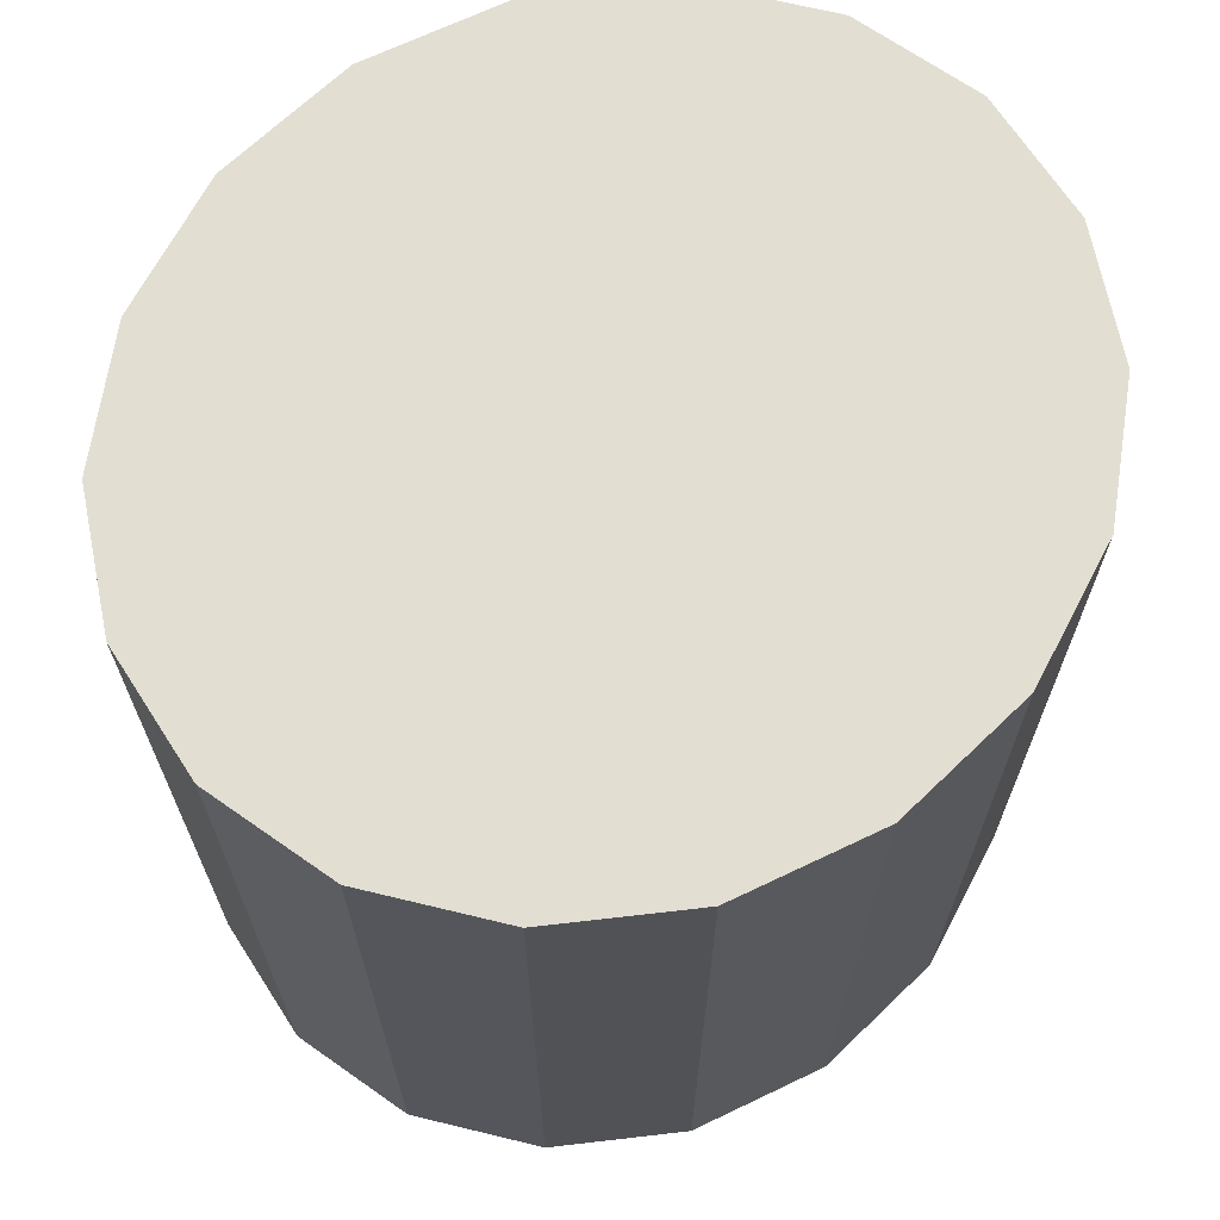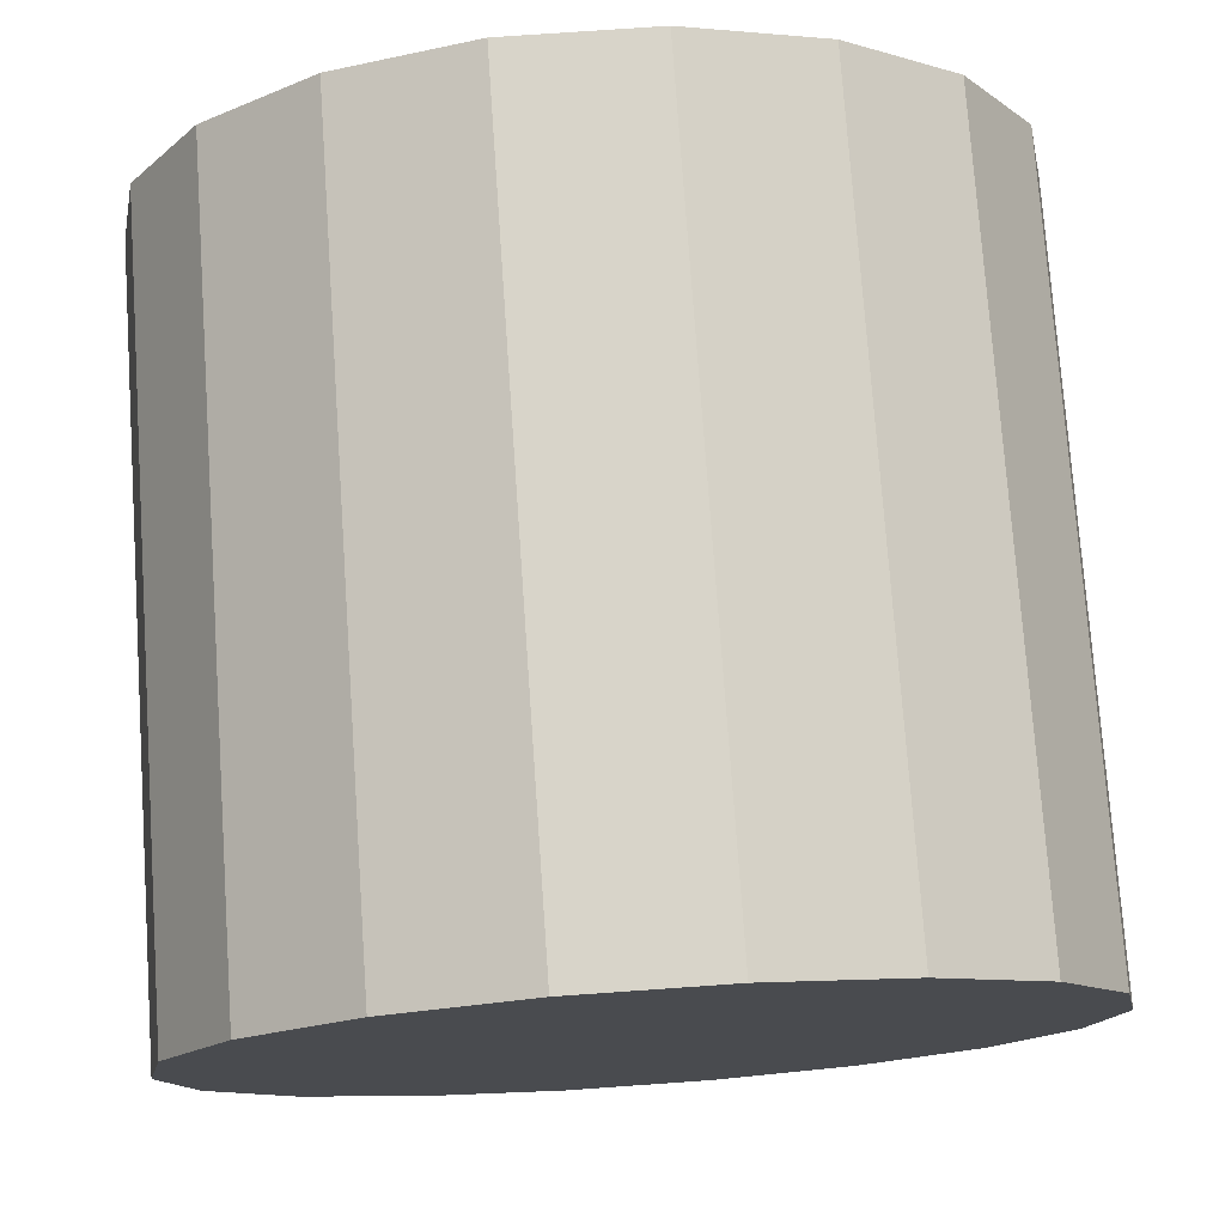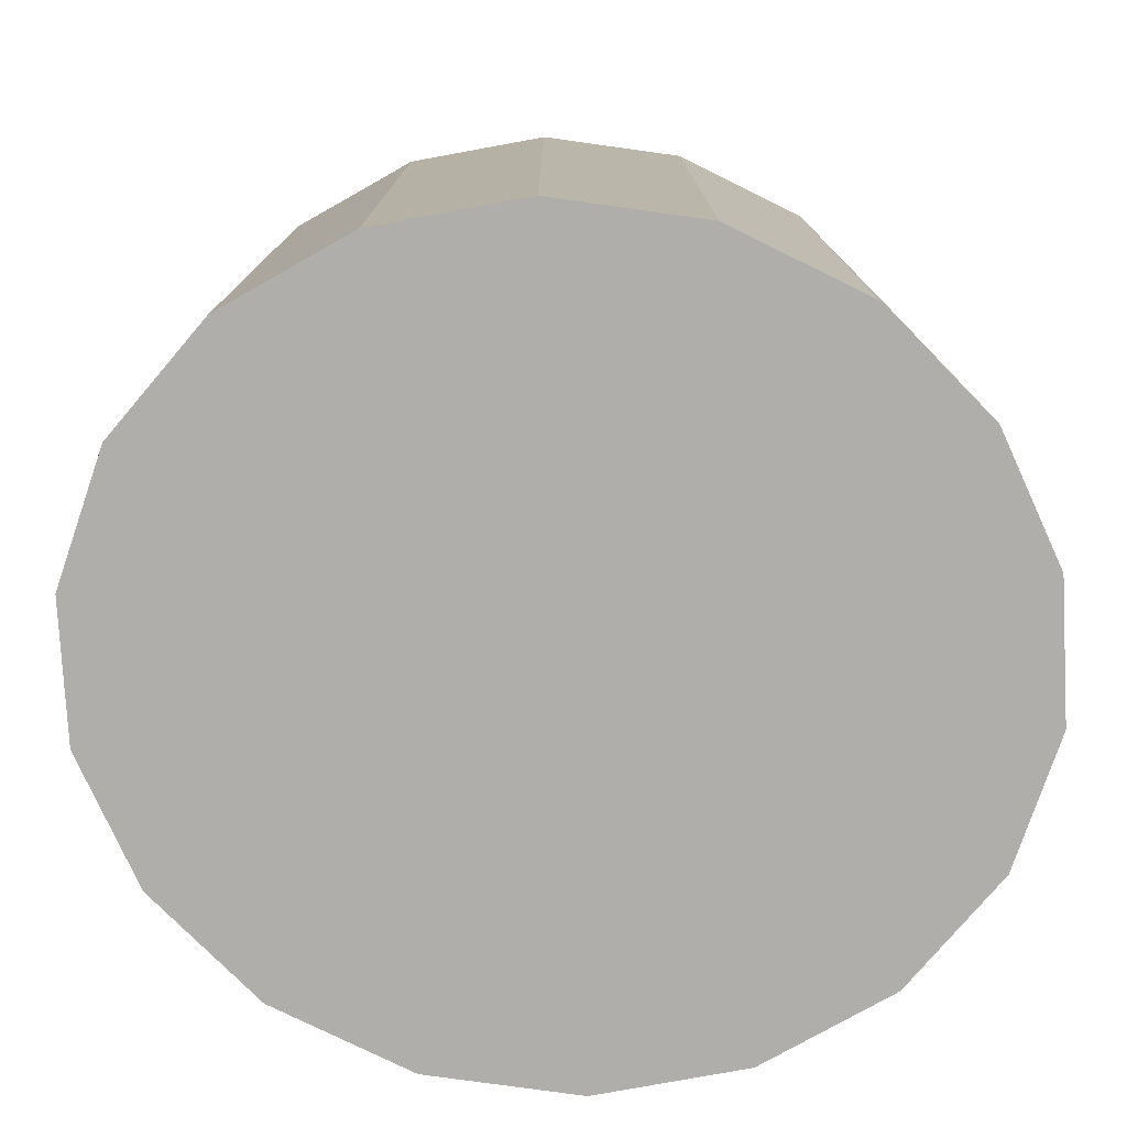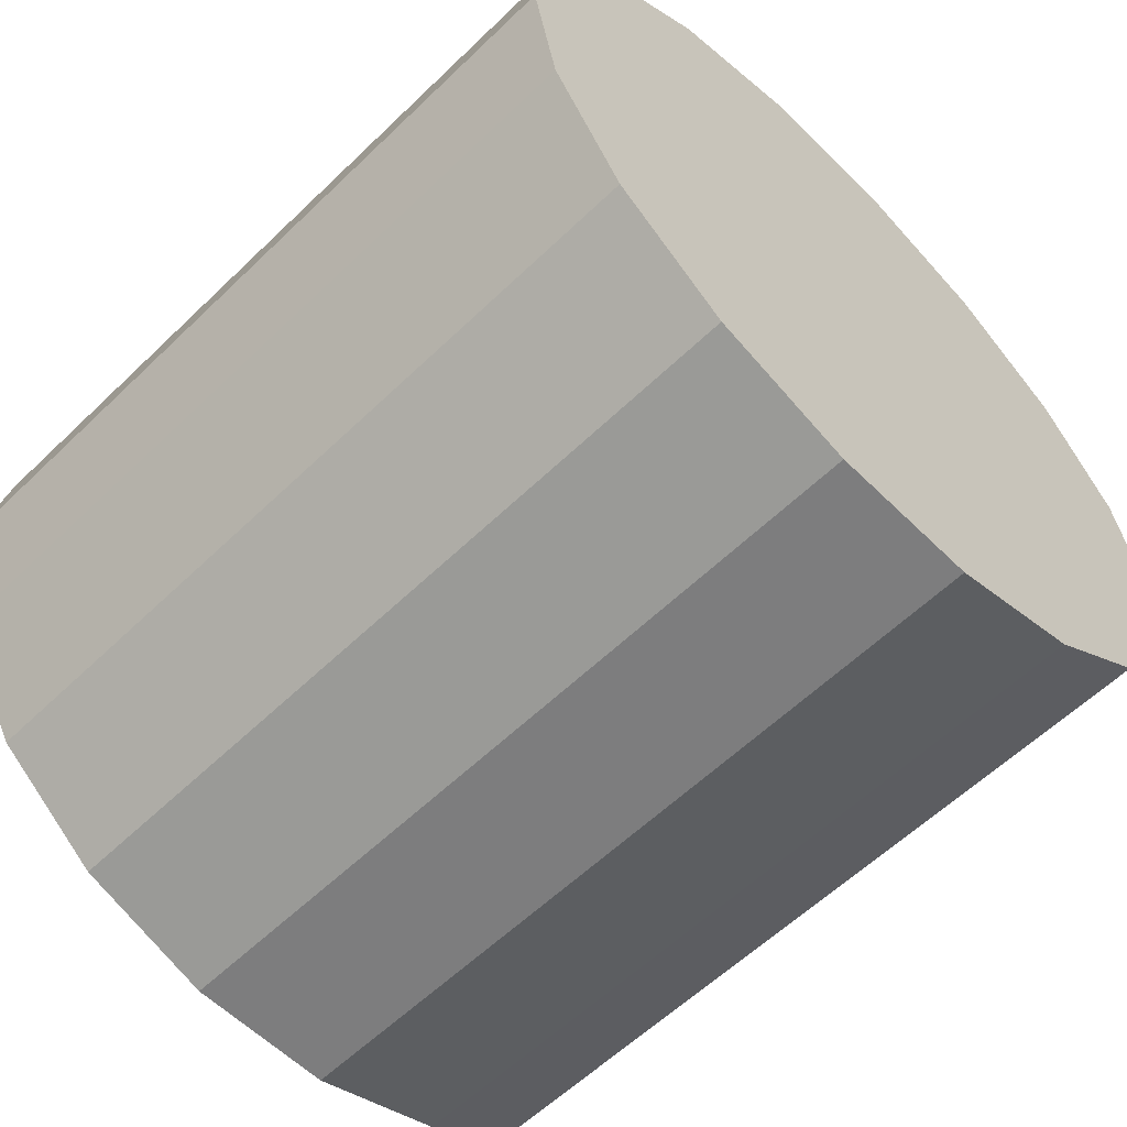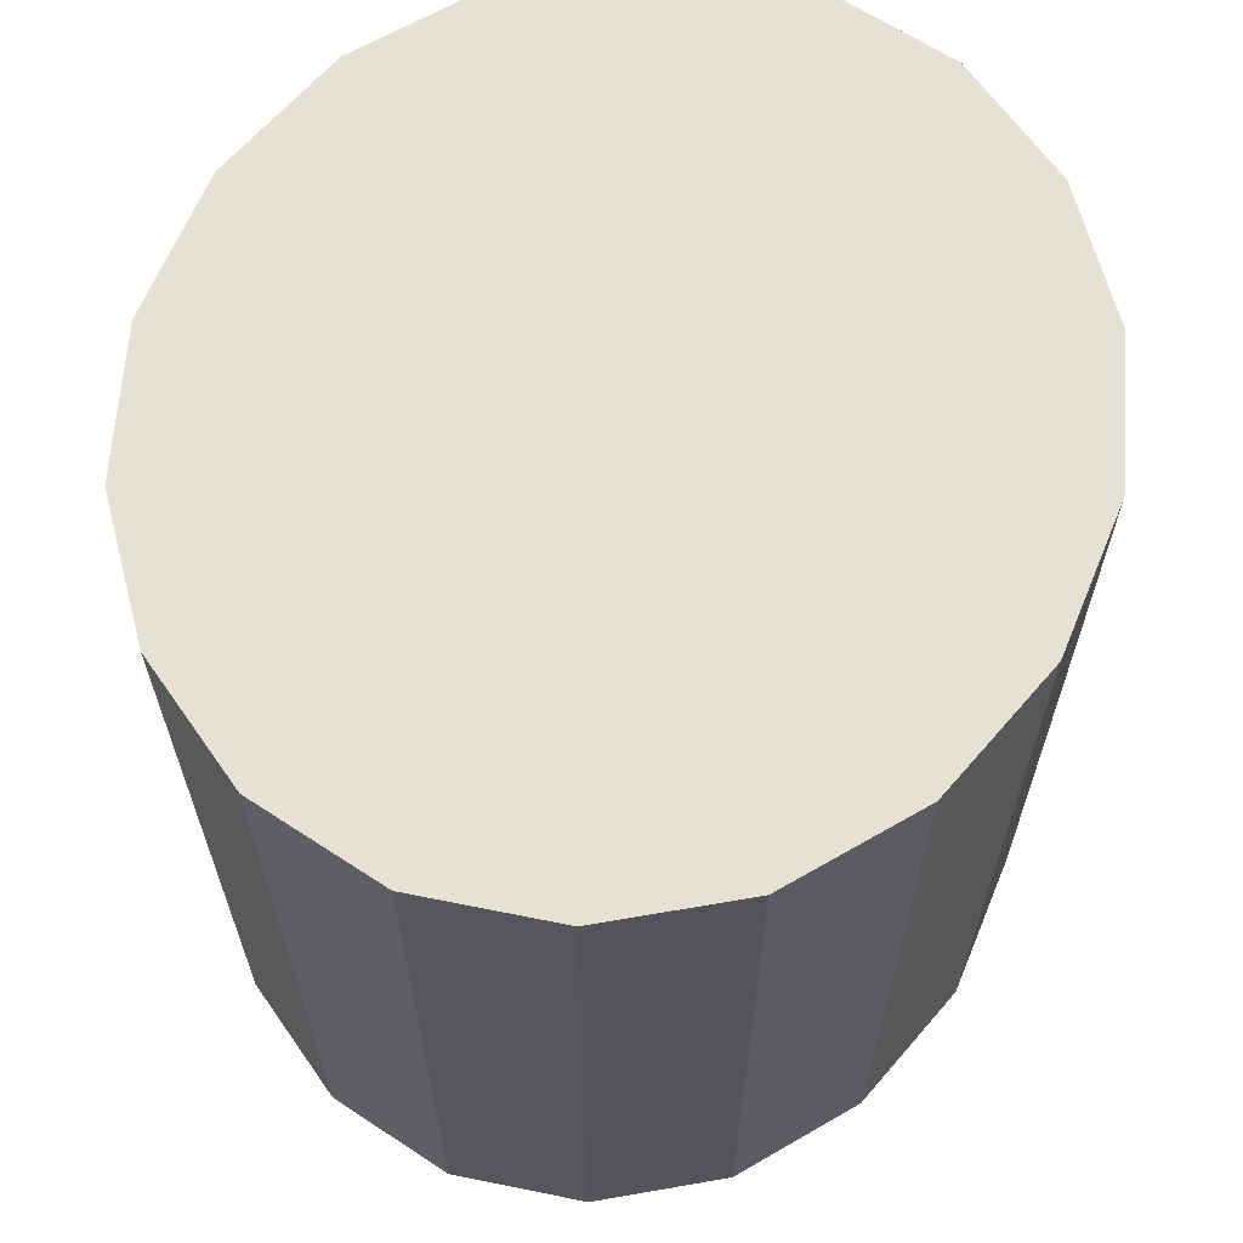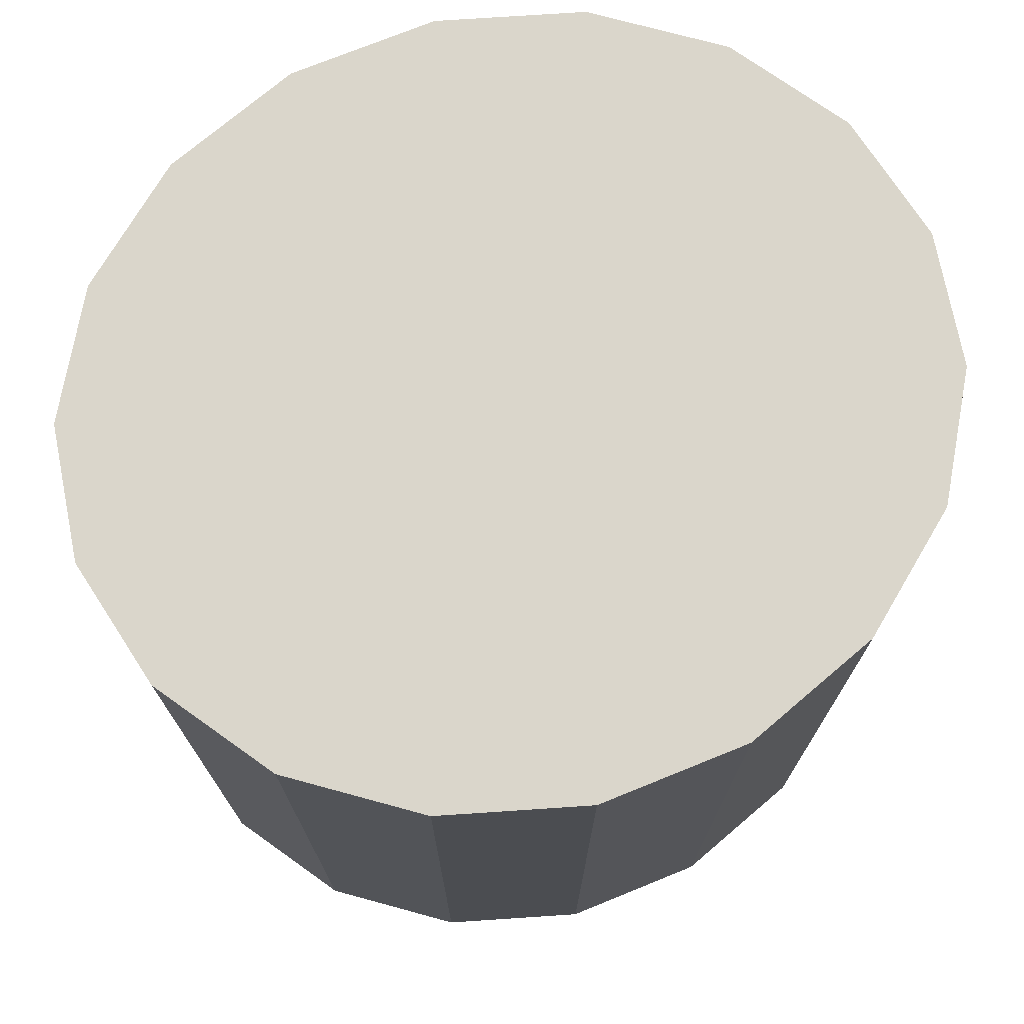
<metadata>
{"format":"obj","ext":"obj","renderer":"f3d","projection":"perspective","resolution":1024,"background":"white","views":[{"elev":68.0,"azim":136.1,"up":"+Y"},{"elev":75.7,"azim":176.0,"up":"+Z"},{"elev":-77.7,"azim":-7.9,"up":"+Y"},{"elev":-59.1,"azim":-45.3,"up":"+Z"},{"elev":64.8,"azim":-67.5,"up":"+Y"},{"elev":73.8,"azim":-22.1,"up":"+Y"}]}
</metadata>
<code>
o mesh8/mesh8-geometry#mesh8-geometry
v 0.2642 -0.9072 -0.2365
v 0.2843 -0.9072 -0.2431
v 0.2856 -0.9072 -0.2365
v 0.2806 -0.9072 -0.249
v 0.2843 -0.8877 -0.2431
v 0.2843 -0.9072 -0.2298
v 0.2749 -0.9072 -0.2534
v 0.2806 -0.8877 -0.249
v 0.2856 -0.8877 -0.2365
v 0.2806 -0.9072 -0.2239
v 0.2679 -0.9072 -0.2557
v 0.2749 -0.8877 -0.2534
v 0.2843 -0.8682 -0.2431
v 0.2806 -0.8682 -0.249
v 0.2749 -0.9072 -0.2196
v 0.2843 -0.8877 -0.2298
v 0.2604 -0.9072 -0.2557
v 0.2679 -0.8877 -0.2557
v 0.2749 -0.8682 -0.2534
v 0.2856 -0.8682 -0.2365
v 0.2679 -0.9072 -0.2173
v 0.2806 -0.8877 -0.2239
v 0.2534 -0.9072 -0.2534
v 0.2604 -0.8877 -0.2557
v 0.2679 -0.8682 -0.2557
v 0.2642 -0.8682 -0.2365
v 0.2604 -0.9072 -0.2173
v 0.2749 -0.8877 -0.2196
v 0.2843 -0.8682 -0.2298
v 0.2477 -0.9072 -0.249
v 0.2534 -0.8877 -0.2534
v 0.2604 -0.8682 -0.2557
v 0.2534 -0.9072 -0.2196
v 0.2679 -0.8877 -0.2173
v 0.2806 -0.8682 -0.2239
v 0.244 -0.9072 -0.2431
v 0.2477 -0.8877 -0.249
v 0.2534 -0.8682 -0.2534
v 0.2604 -0.8877 -0.2173
v 0.2477 -0.9072 -0.2239
v 0.2749 -0.8682 -0.2196
v 0.2427 -0.9072 -0.2365
v 0.244 -0.8877 -0.2431
v 0.2477 -0.8682 -0.249
v 0.2534 -0.8877 -0.2196
v 0.244 -0.9072 -0.2298
v 0.2679 -0.8682 -0.2173
v 0.2427 -0.8877 -0.2365
v 0.244 -0.8682 -0.2431
v 0.2604 -0.8682 -0.2173
v 0.2477 -0.8877 -0.2239
v 0.244 -0.8877 -0.2298
v 0.2427 -0.8682 -0.2365
v 0.2534 -0.8682 -0.2196
v 0.244 -0.8682 -0.2298
v 0.2477 -0.8682 -0.2239
f 1 2 3
f 1 4 2
f 5 3 2
f 6 1 3
f 1 7 4
f 8 2 4
f 9 3 5
f 5 2 8
f 10 1 6
f 9 6 3
f 1 11 7
f 4 7 12
f 4 12 8
f 13 9 5
f 14 5 8
f 15 1 10
f 16 10 6
f 16 6 9
f 1 17 11
f 7 11 18
f 7 18 12
f 8 12 19
f 20 9 13
f 13 5 14
f 8 19 14
f 21 1 15
f 22 15 10
f 22 10 16
f 20 16 9
f 1 23 17
f 11 17 24
f 11 24 18
f 12 18 25
f 19 12 25
f 26 20 13
f 26 13 14
f 26 14 19
f 27 1 21
f 28 21 15
f 22 28 15
f 29 22 16
f 29 16 20
f 1 30 23
f 17 23 31
f 17 31 24
f 18 24 32
f 18 32 25
f 26 19 25
f 29 20 26
f 27 33 1
f 34 27 21
f 28 34 21
f 35 28 22
f 35 22 29
f 1 36 30
f 23 30 37
f 23 37 31
f 24 31 38
f 24 38 32
f 26 25 32
f 35 29 26
f 39 33 27
f 33 40 1
f 34 39 27
f 41 34 28
f 35 41 28
f 42 36 1
f 43 30 36
f 43 37 30
f 31 37 44
f 31 44 38
f 26 32 38
f 41 35 26
f 39 45 33
f 45 40 33
f 40 46 1
f 47 39 34
f 41 47 34
f 48 36 42
f 46 42 1
f 48 43 36
f 49 37 43
f 49 44 37
f 26 38 44
f 47 41 26
f 50 45 39
f 45 51 40
f 51 46 40
f 47 50 39
f 52 48 42
f 52 42 46
f 53 43 48
f 53 49 43
f 26 44 49
f 50 47 26
f 50 54 45
f 54 51 45
f 52 46 51
f 55 48 52
f 53 48 55
f 53 26 49
f 50 26 54
f 54 56 51
f 56 52 51
f 55 52 56
f 55 26 53
f 54 26 56
f 56 26 55
f 3 2 1
f 2 4 1
f 2 3 5
f 3 1 6
f 4 7 1
f 4 2 8
f 5 3 9
f 8 2 5
f 6 1 10
f 3 6 9
f 7 11 1
f 12 7 4
f 8 12 4
f 5 9 13
f 8 5 14
f 10 1 15
f 6 10 16
f 9 6 16
f 11 17 1
f 18 11 7
f 12 18 7
f 19 12 8
f 13 9 20
f 14 5 13
f 14 19 8
f 15 1 21
f 10 15 22
f 16 10 22
f 9 16 20
f 17 23 1
f 24 17 11
f 18 24 11
f 25 18 12
f 25 12 19
f 13 20 26
f 14 13 26
f 19 14 26
f 21 1 27
f 15 21 28
f 15 28 22
f 16 22 29
f 20 16 29
f 23 30 1
f 31 23 17
f 24 31 17
f 32 24 18
f 25 32 18
f 25 19 26
f 26 20 29
f 1 33 27
f 21 27 34
f 21 34 28
f 22 28 35
f 29 22 35
f 30 36 1
f 37 30 23
f 31 37 23
f 38 31 24
f 32 38 24
f 32 25 26
f 26 29 35
f 27 33 39
f 1 40 33
f 27 39 34
f 28 34 41
f 28 41 35
f 1 36 42
f 36 30 43
f 30 37 43
f 44 37 31
f 38 44 31
f 38 32 26
f 26 35 41
f 33 45 39
f 33 40 45
f 1 46 40
f 34 39 47
f 34 47 41
f 42 36 48
f 1 42 46
f 36 43 48
f 43 37 49
f 37 44 49
f 44 38 26
f 26 41 47
f 39 45 50
f 40 51 45
f 40 46 51
f 39 50 47
f 42 48 52
f 46 42 52
f 48 43 53
f 43 49 53
f 49 44 26
f 26 47 50
f 45 54 50
f 45 51 54
f 51 46 52
f 52 48 55
f 55 48 53
f 49 26 53
f 54 26 50
f 51 56 54
f 51 52 56
f 56 52 55
f 53 26 55
f 56 26 54
f 55 26 56

</code>
